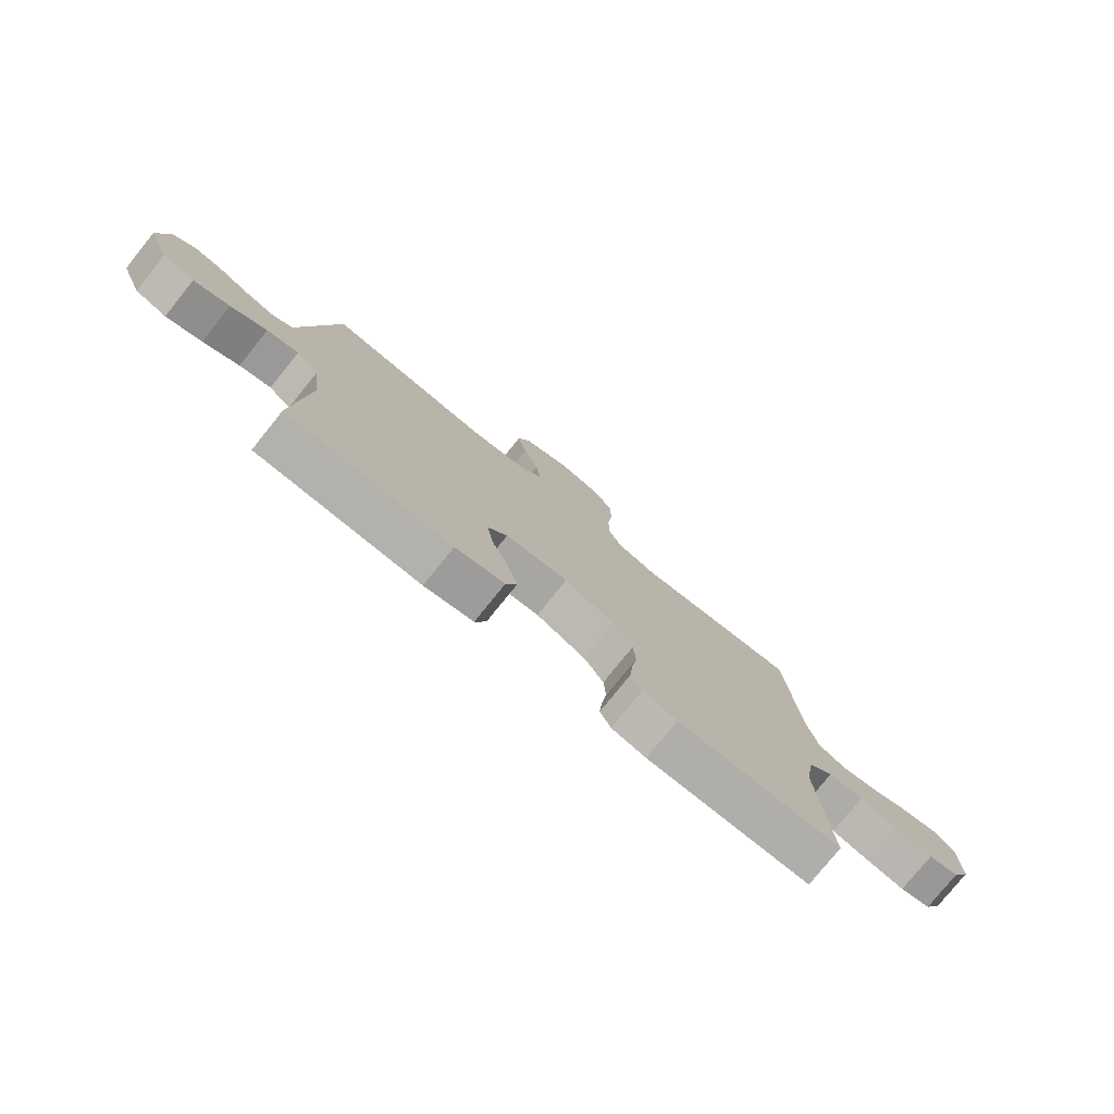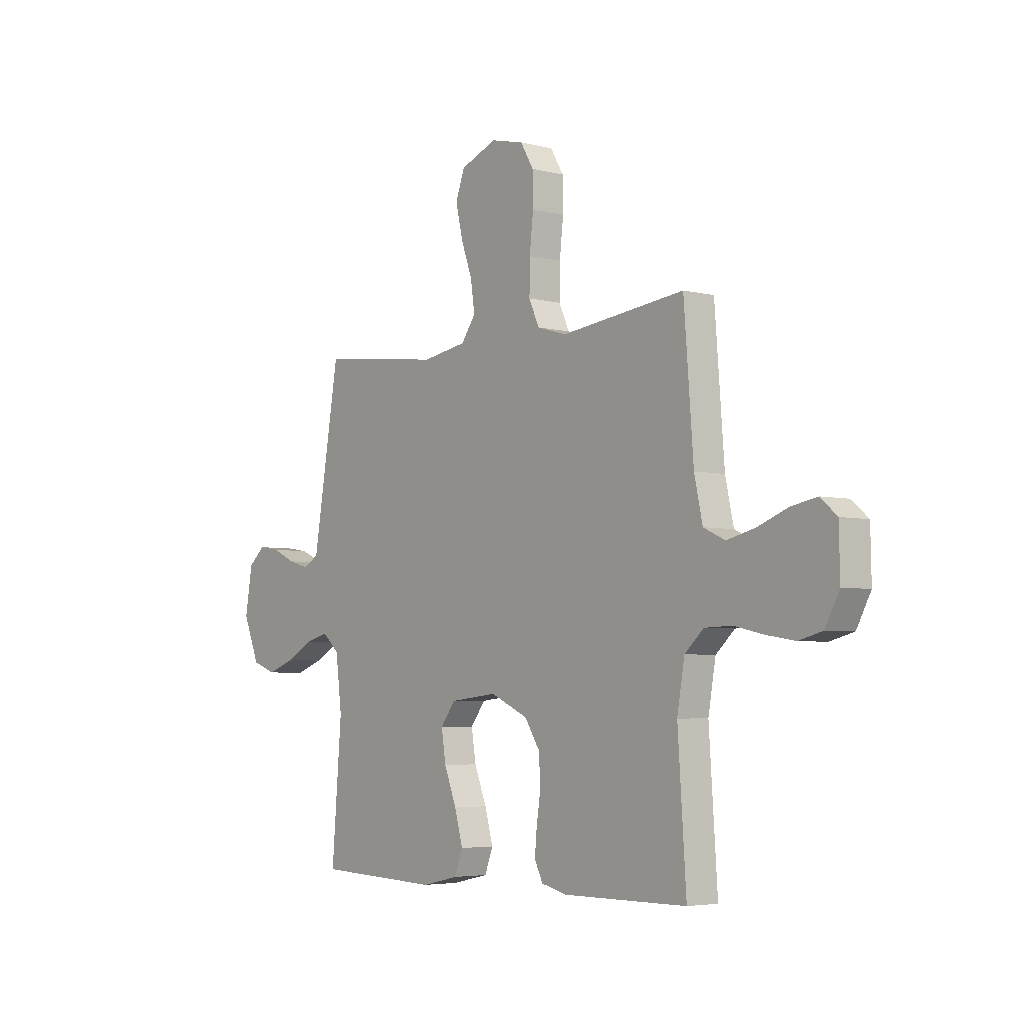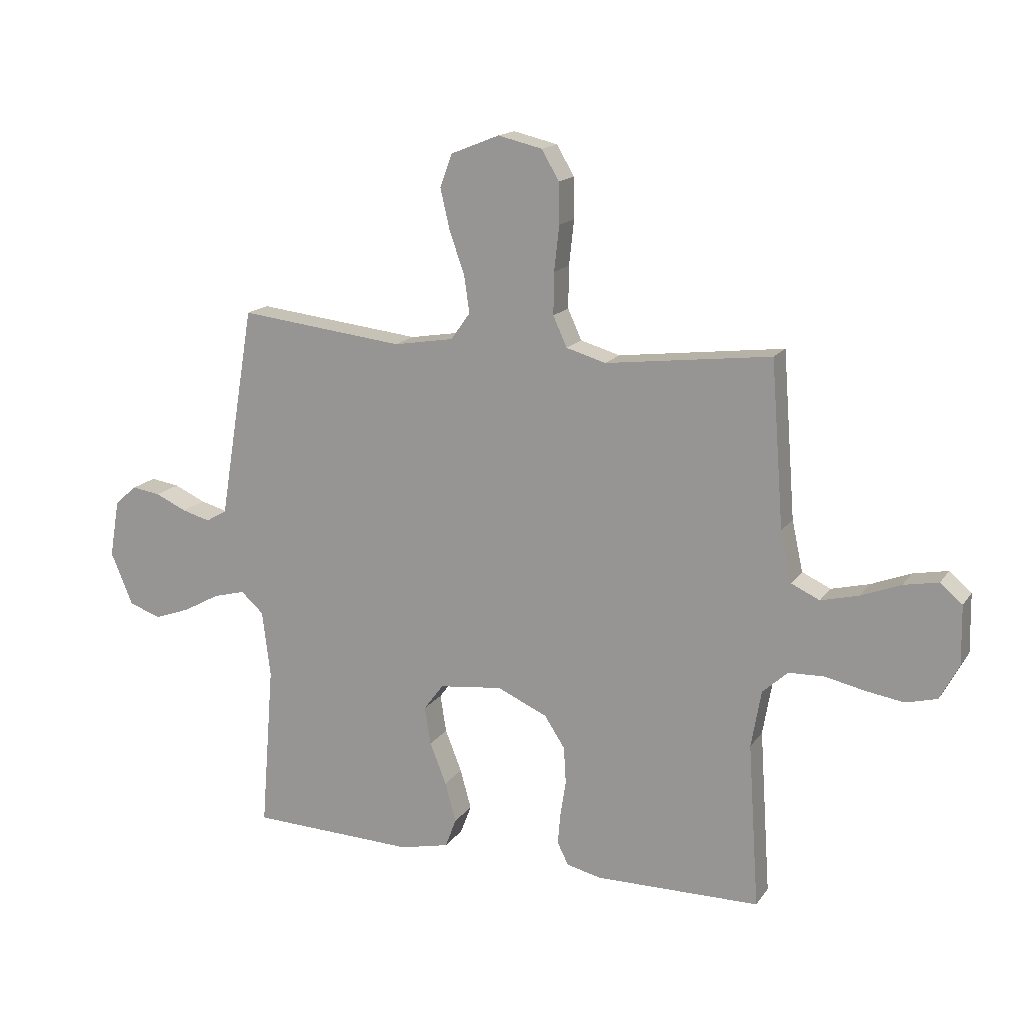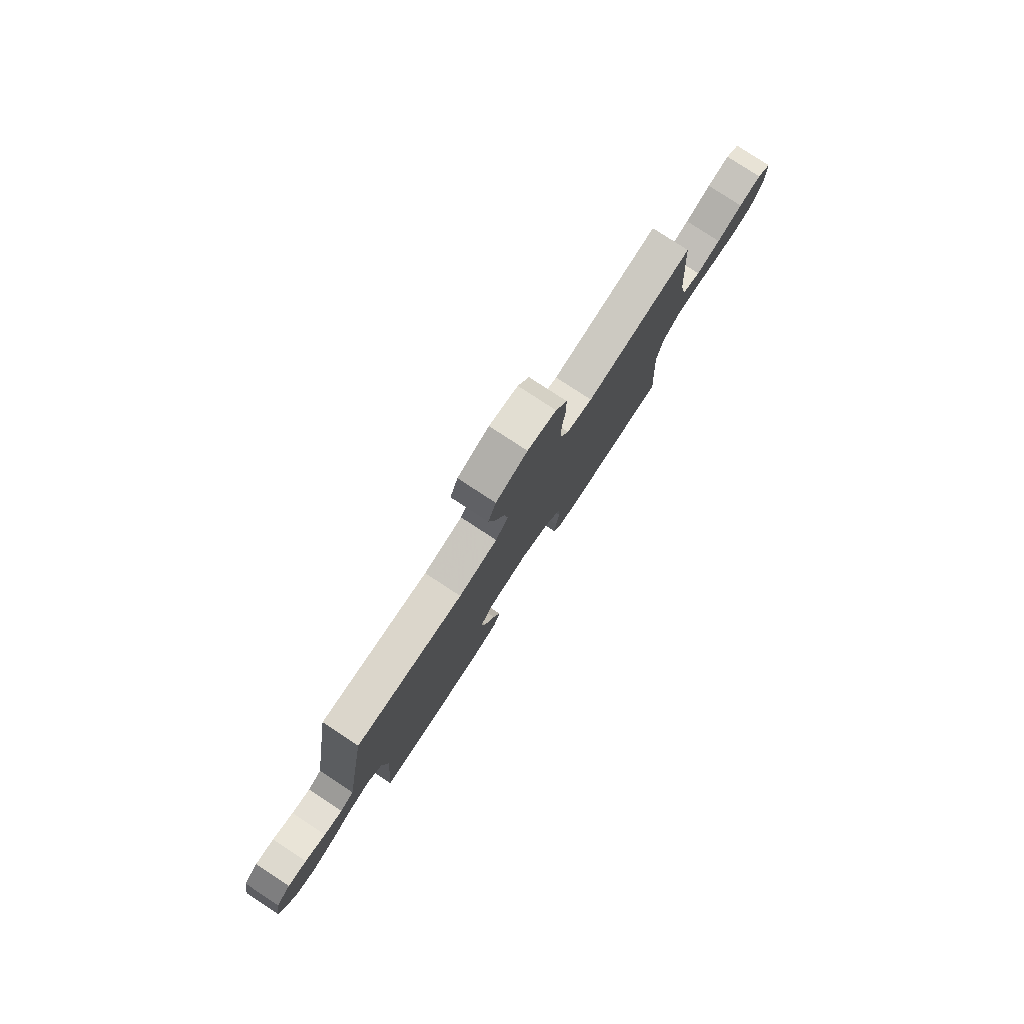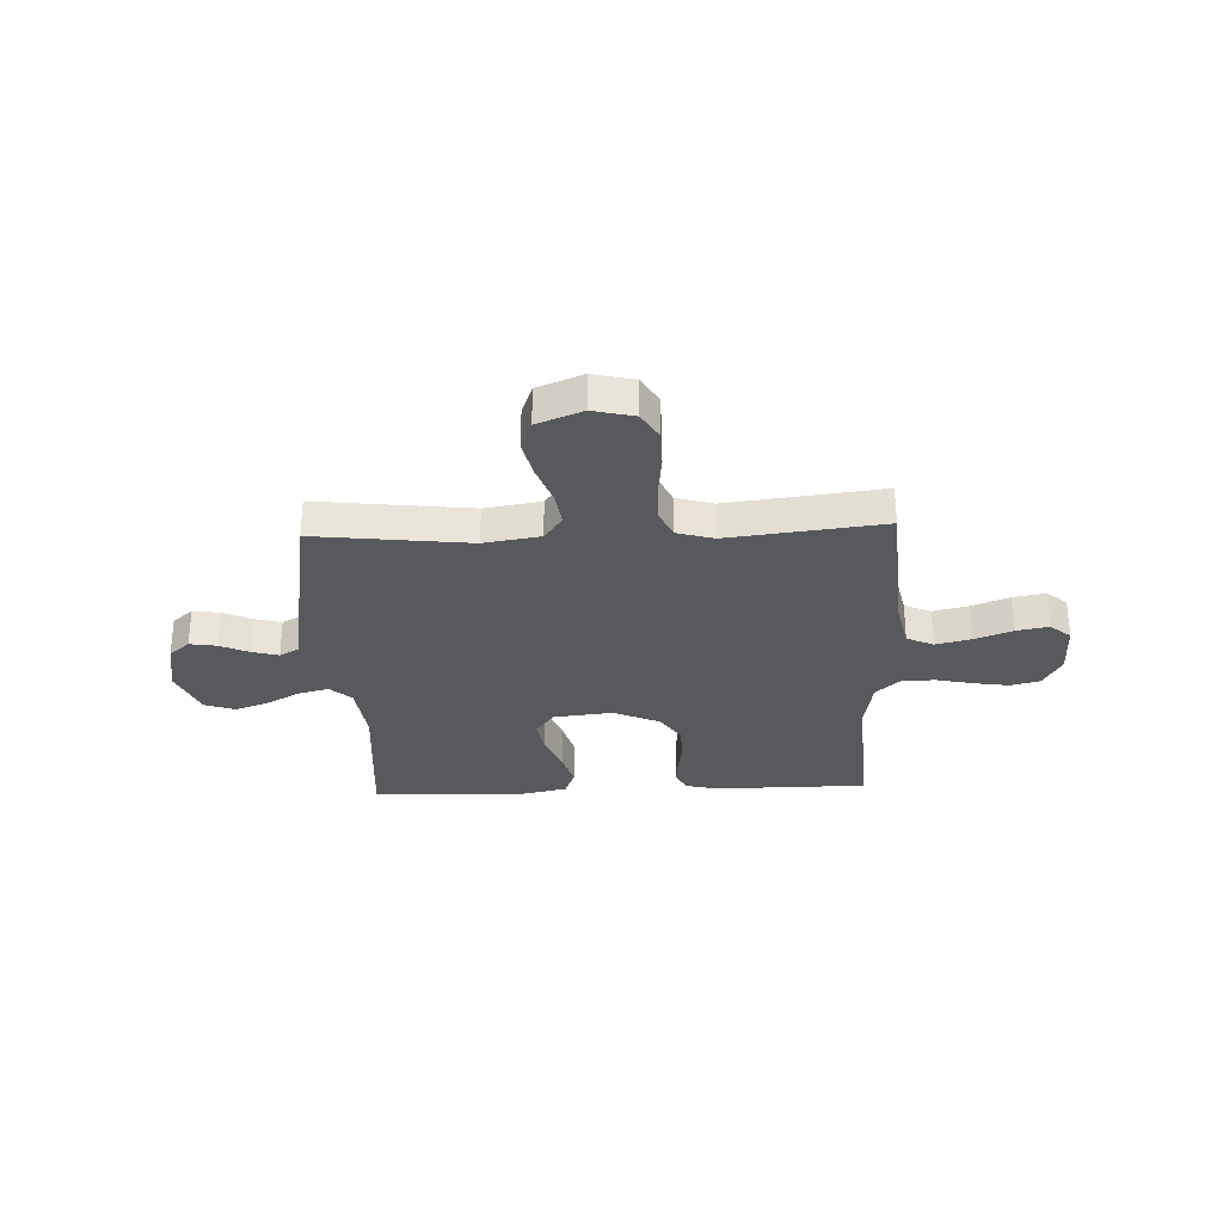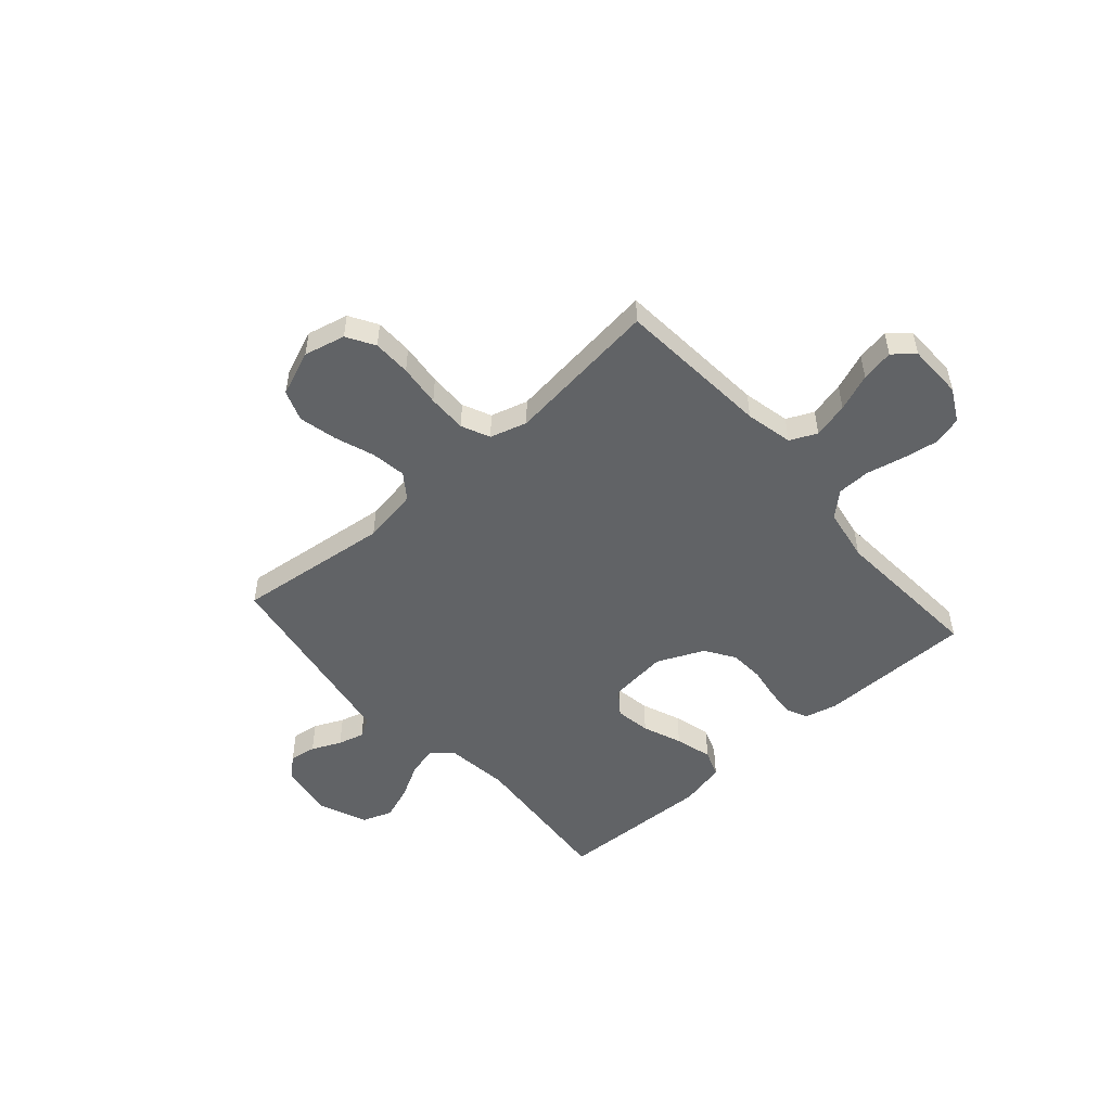
<metadata>
{"format":"obj","ext":"obj","renderer":"f3d","projection":"perspective","resolution":1024,"background":"white","views":[{"elev":-77.9,"azim":-38.9,"up":"+Z"},{"elev":-4.5,"azim":51.0,"up":"+Z"},{"elev":15.8,"azim":22.9,"up":"+Z"},{"elev":79.8,"azim":-56.8,"up":"+Z"},{"elev":-30.2,"azim":2.3,"up":"+Y"},{"elev":-50.8,"azim":41.4,"up":"+Y"}]}
</metadata>
<code>
v -0.5 0.07 -0.5
v -0.476 0.07 -0.2
v -0.491 0.07 -0.079
v -0.532 0.07 -0.042
v -0.59 0.07 -0.057
v -0.656 0.07 -0.093
v -0.722 0.07 -0.117
v -0.78 0.07 -0.096
v -0.82 0.07 0
v -0.802 0.07 0.105
v -0.762 0.07 0.14
v -0.71 0.07 0.132
v -0.653 0.07 0.106
v -0.602 0.07 0.092
v -0.564 0.07 0.114
v -0.55 0.07 0.2
v -0.5 0.07 0.5
v -0.2 0.07 0.465
v -0.091 0.07 0.483
v -0.056 0.07 0.532
v -0.066 0.07 0.6
v -0.093 0.07 0.676
v -0.11 0.07 0.75
v -0.088 0.07 0.81
v 0 0.07 0.845
v 0.08 0.07 0.826
v 0.112 0.07 0.772
v 0.113 0.07 0.698
v 0.104 0.07 0.616
v 0.103 0.07 0.54
v 0.128 0.07 0.485
v 0.2 0.07 0.464
v 0.5 0.07 0.5
v 0.523 0.07 0.2
v 0.543 0.07 0.108
v 0.595 0.07 0.084
v 0.664 0.07 0.101
v 0.736 0.07 0.129
v 0.799 0.07 0.141
v 0.839 0.07 0.107
v 0.841 0.07 0
v 0.807 0.07 -0.064
v 0.75 0.07 -0.079
v 0.681 0.07 -0.068
v 0.609 0.07 -0.052
v 0.544 0.07 -0.054
v 0.498 0.07 -0.096
v 0.48 0.07 -0.2
v 0.5 0.07 -0.5
v 0.2 0.07 -0.502
v 0.137 0.07 -0.487
v 0.117 0.07 -0.446
v 0.122 0.07 -0.389
v 0.132 0.07 -0.324
v 0.128 0.07 -0.258
v 0.091 0.07 -0.201
v 0 0.07 -0.16
v -0.115 0.07 -0.173
v -0.151 0.07 -0.221
v -0.14 0.07 -0.29
v -0.11 0.07 -0.366
v -0.09 0.07 -0.438
v -0.11 0.07 -0.491
v -0.2 0.07 -0.511
v -0.5 0 -0.5
v -0.476 0 -0.2
v -0.491 0 -0.079
v -0.532 0 -0.042
v -0.59 0 -0.057
v -0.656 0 -0.093
v -0.722 0 -0.117
v -0.78 0 -0.096
v -0.82 0 0
v -0.802 0 0.105
v -0.762 0 0.14
v -0.71 0 0.132
v -0.653 0 0.106
v -0.602 0 0.092
v -0.564 0 0.114
v -0.55 0 0.2
v -0.5 0 0.5
v -0.2 0 0.465
v -0.091 0 0.483
v -0.056 0 0.532
v -0.066 0 0.6
v -0.093 0 0.676
v -0.11 0 0.75
v -0.088 0 0.81
v 0 0 0.845
v 0.08 0 0.826
v 0.112 0 0.772
v 0.113 0 0.698
v 0.104 0 0.616
v 0.103 0 0.54
v 0.128 0 0.485
v 0.2 0 0.464
v 0.5 0 0.5
v 0.523 0 0.2
v 0.543 0 0.108
v 0.595 0 0.084
v 0.664 0 0.101
v 0.736 0 0.129
v 0.799 0 0.141
v 0.839 0 0.107
v 0.841 0 0
v 0.807 0 -0.064
v 0.75 0 -0.079
v 0.681 0 -0.068
v 0.609 0 -0.052
v 0.544 0 -0.054
v 0.498 0 -0.096
v 0.48 0 -0.2
v 0.5 0 -0.5
v 0.2 0 -0.502
v 0.137 0 -0.487
v 0.117 0 -0.446
v 0.122 0 -0.389
v 0.132 0 -0.324
v 0.128 0 -0.258
v 0.091 0 -0.201
v 0 0 -0.16
v -0.115 0 -0.173
v -0.151 0 -0.221
v -0.14 0 -0.29
v -0.11 0 -0.366
v -0.09 0 -0.438
v -0.11 0 -0.491
v -0.2 0 -0.511
f 63 64 1 2
f 60 61 62 63
f 59 60 63 2
f 58 59 2 3
f 57 58 3 4
f 51 52 53 54
f 49 50 51 54
f 48 49 54 55
f 47 48 55 56
f 42 43 44 45
f 40 41 42 45
f 40 45 46
f 37 38 39 40
f 36 37 40 46
f 35 36 46 47
f 32 33 34
f 31 32 34 35
f 26 27 28 29
f 26 29 30
f 25 26 30
f 24 25 30
f 21 22 23 24
f 20 21 24 30
f 19 20 30 31
f 15 16 17 18
f 15 18 19 31
f 10 11 12 13
f 10 13 14
f 9 10 14
f 8 9 14
f 5 6 7 8
f 4 5 8 14
f 57 4 14 15
f 35 47 56 57
f 15 31 35 57
f 66 65 128 127
f 127 126 125 124
f 66 127 124 123
f 67 66 123 122
f 68 67 122 121
f 118 117 116 115
f 118 115 114 113
f 119 118 113 112
f 120 119 112 111
f 109 108 107 106
f 109 106 105 104
f 110 109 104
f 104 103 102 101
f 110 104 101 100
f 111 110 100 99
f 98 97 96
f 99 98 96 95
f 93 92 91 90
f 94 93 90
f 94 90 89
f 94 89 88
f 88 87 86 85
f 94 88 85 84
f 95 94 84 83
f 82 81 80 79
f 95 83 82 79
f 77 76 75 74
f 78 77 74
f 78 74 73
f 78 73 72
f 72 71 70 69
f 78 72 69 68
f 79 78 68 121
f 121 120 111 99
f 121 99 95 79
f 1 65 66 2
f 2 66 67 3
f 3 67 68 4
f 4 68 69 5
f 5 69 70 6
f 6 70 71 7
f 7 71 72 8
f 8 72 73 9
f 9 73 74 10
f 10 74 75 11
f 11 75 76 12
f 12 76 77 13
f 13 77 78 14
f 14 78 79 15
f 15 79 80 16
f 16 80 81 17
f 17 81 82 18
f 18 82 83 19
f 19 83 84 20
f 20 84 85 21
f 21 85 86 22
f 22 86 87 23
f 23 87 88 24
f 24 88 89 25
f 25 89 90 26
f 26 90 91 27
f 27 91 92 28
f 28 92 93 29
f 29 93 94 30
f 30 94 95 31
f 31 95 96 32
f 32 96 97 33
f 33 97 98 34
f 34 98 99 35
f 35 99 100 36
f 36 100 101 37
f 37 101 102 38
f 38 102 103 39
f 39 103 104 40
f 40 104 105 41
f 41 105 106 42
f 42 106 107 43
f 43 107 108 44
f 44 108 109 45
f 45 109 110 46
f 46 110 111 47
f 47 111 112 48
f 48 112 113 49
f 49 113 114 50
f 50 114 115 51
f 51 115 116 52
f 52 116 117 53
f 53 117 118 54
f 54 118 119 55
f 55 119 120 56
f 56 120 121 57
f 57 121 122 58
f 58 122 123 59
f 59 123 124 60
f 60 124 125 61
f 61 125 126 62
f 62 126 127 63
f 63 127 128 64
f 64 128 65 1

</code>
